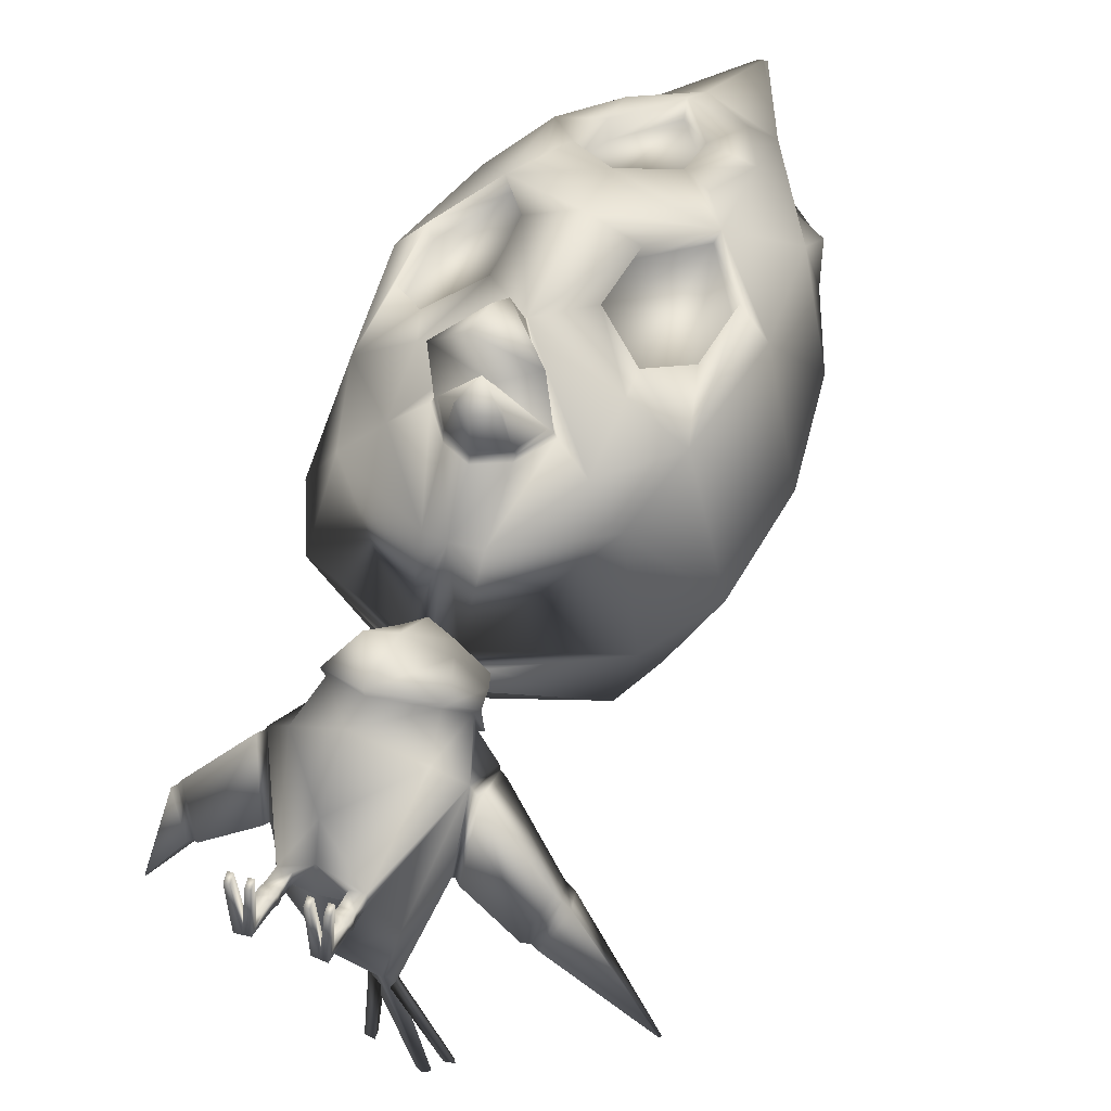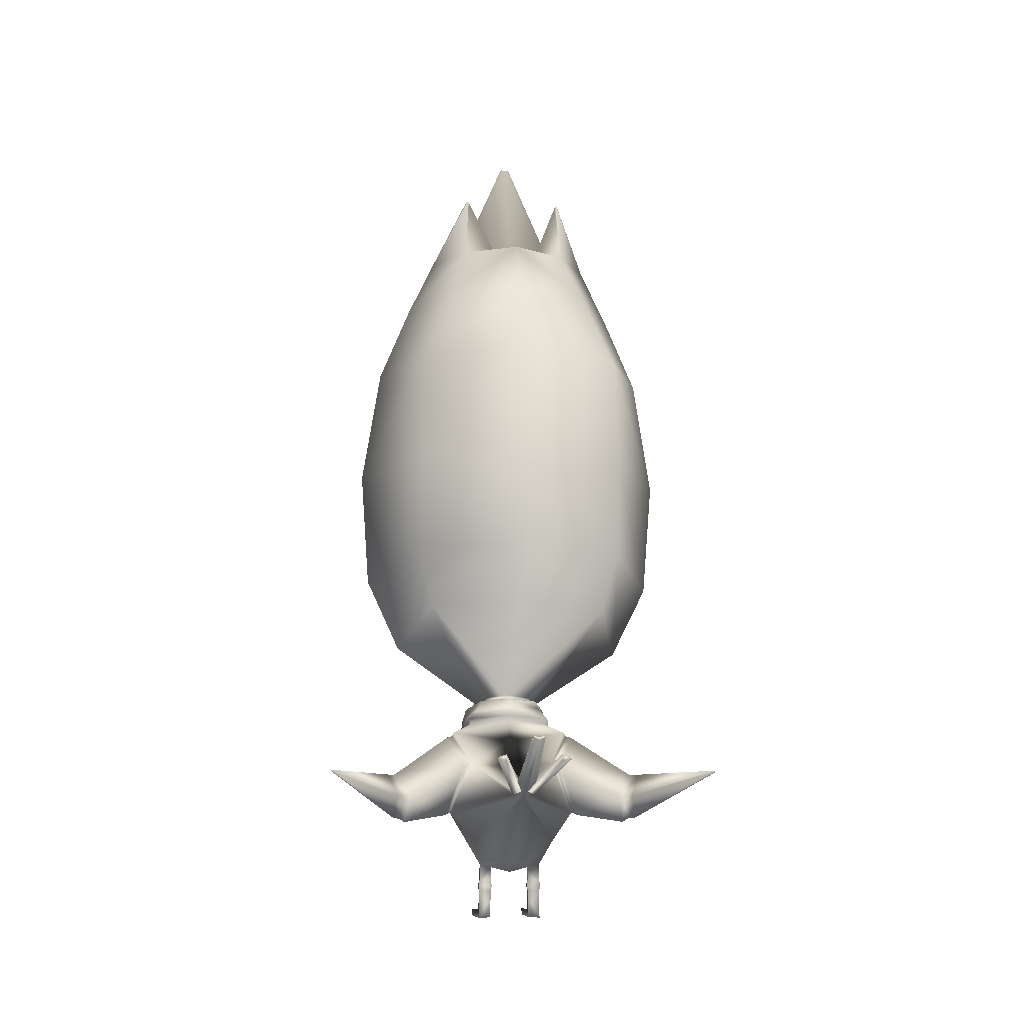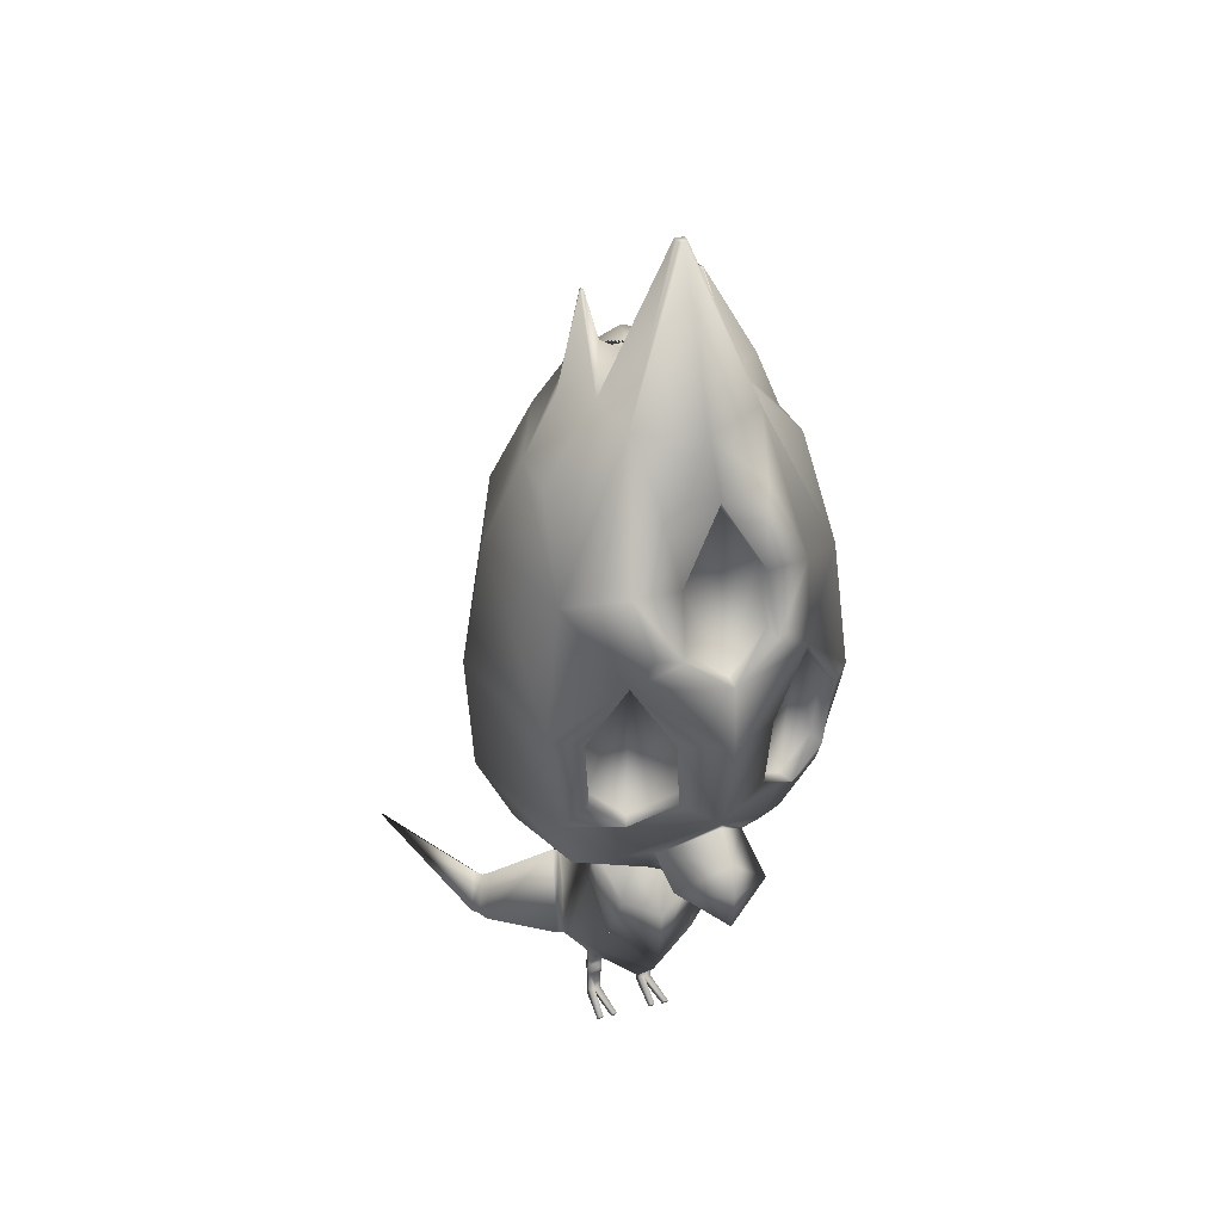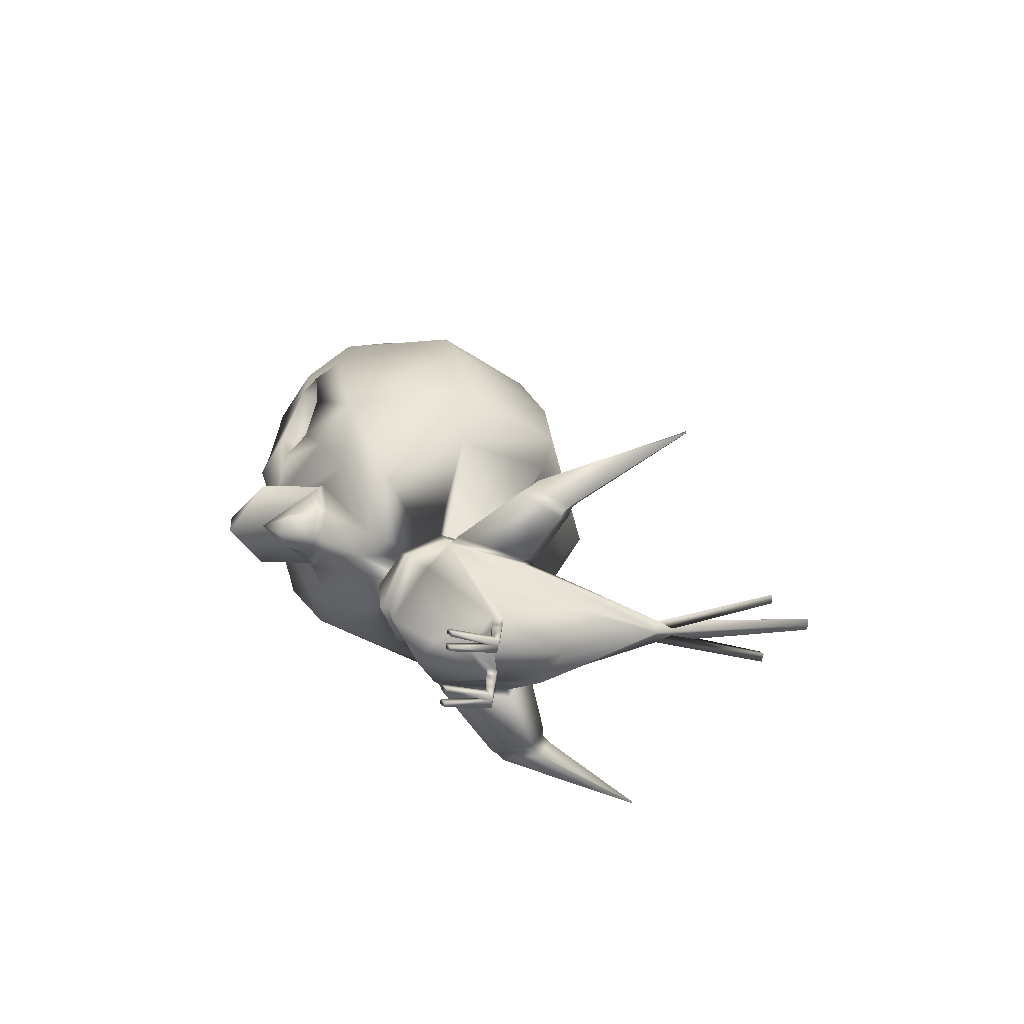
<metadata>
{"format":"obj","ext":"obj","renderer":"f3d","projection":"perspective","resolution":1024,"background":"white","views":[{"elev":38.7,"azim":22.9,"up":"+Z"},{"elev":-7.3,"azim":174.6,"up":"+Y"},{"elev":32.1,"azim":-20.1,"up":"+Y"},{"elev":-70.4,"azim":84.1,"up":"+Y"}]}
</metadata>
<code>
o pollo_blenderin:Mesh
v -0.06516 6.487 0.8417
v -0.06262 6.486 0.8944
v -0.03536 6.486 0.8925
v -0.03384 6.491 0.8361
v 0.03477 1.467 -2.526
v 0.03734 1.458 -2.536
v -0.004466 1.44 -2.543
v -0.004466 1.461 -2.532
v 0.1924 1.344 -2.208
v 0.2418 1.33 -2.216
v 0.2556 1.31 -2.226
v 0.1924 1.302 -2.231
v 1.412 1.237 -1.45
v 1.403 1.222 -1.449
v 1.397 1.231 -1.449
v 0.2643 0.1235 0.04269
v 0.2299 0.124 0.04287
v 0.2292 0.07989 0.01133
v 0.2641 0.07784 0.009802
v 0.1582 0.08056 0.01161
v 0.1589 0.1246 0.04316
v 0.1248 0.1251 0.04334
v 0.125 0.0825 0.01307
v 0.1893 0.07988 -0.2931
v 0.1902 0.1384 -0.2512
v 0.145 0.139 -0.2509
v 0.1452 0.08246 -0.2911
v 0.2358 0.1378 -0.2514
v 0.2355 0.07716 -0.2951
v 0.2951 6.029 0.2489
v 0.2879 6.025 0.2857
v 0.3002 6.023 0.3117
v 0.3134 6.025 0.2876
v 0.3277 5.55 0.1191
v 0.09958 5.554 0.04972
v 0.3991 5.5 0.6404
v 0.5872 5.513 0.4894
v 0.3868 5.456 1.036
v -0.069 5.519 0.3471
v 0.05992 2.222 1.473
v 0.05214 2.103 1.324
v 0.1691 2.205 1.276
v 0.1573 2.243 1.288
v 0.01932 2.433 1.734
v 0.009029 2.196 1.714
v 0.3325 2.34 1.499
v 0.03039 2.625 1.65
v 0.03494 2.402 1.305
v 0.3409 2.422 1.087
v 0.04345 2.768 1.447
v 0.001722 1.014 0.4537
v 0.2942 1.197 0.3275
v 0.3282 1.2 0.3636
v 0.002428 0.989 0.5111
v 0.2868 1.6 -0.1387
v -0.006399 1.631 -0.2429
v -0.009055 1.667 -0.287
v 0.3121 1.637 -0.172
v -0.004466 1.098 -1.397
v 0.05714 1.079 -1.407
v 0.0752 1.053 -1.42
v -0.004466 1.043 -1.426
v 0.02284 1.029 -1.401
v 0.8052 5.06 0.7312
v 0.7909 5.082 0.3968
v 0.01974 3.953 1.529
v 0.3043 4.187 1.423
v 0.2603 4.606 1.326
v -0.01439 5.052 1.287
v 0.3192 4.168 1.554
v 0.278 4.598 1.459
v 0.2207 2.251 1.043
v 0.3183 2.403 1.119
v 0.2079 2.236 1.076
v 0.03392 3.5 1.63
v 0.3467 3.523 1.481
v 0.602 3.965 1.383
v 0.02474 3.927 1.622
v 0.8536 3.558 1.252
v 1.019 3.544 1.07
v 0.8958 4.448 1.069
v 0.6008 2.85 1.251
v 0.822 3.066 1.198
v 0.7864 3.078 1.093
v 0.5552 2.863 1.15
v 0.818 3.571 1.147
v 0.5564 3.977 1.282
v 0.3236 3.043 1.429
v 0.2681 3.055 1.332
v 0.2911 3.535 1.385
v 0.629 2.512 -0.5782
v -0.06284 2.523 -0.8073
v -0.07886 2.973 -0.9486
v 0.7241 2.962 -0.6403
v 0.8744 2.21 0.04869
v 1.122 2.751 0.05655
v 0.04482 2.79 1.435
v 0.3569 2.424 1.059
v 0.4716 5.133 -0.1634
v -0.09893 5.137 -0.441
v -0.08912 5.562 -0.05419
v -0.09065 3.691 -0.8874
v 0.7214 3.696 -0.5969
v 1.177 3.619 0.148
v 0.7609 2.258 0.727
v 0.9063 2.744 0.935
v -0.02352 5.426 1.257
v -0.008982 5.076 1.41
v 0.334 5.101 1.296
v 0.5178 1.009 0.0882
v 0.2266 0.4921 -0.3259
v 0.3022 0.6909 -0.6309
v 0.4667 0.888 -0.4174
v 0.3564 0.9302 0.2147
v -0.001035 0.8087 0.4187
v -0.004315 0.5111 0.1235
v 0.2264 0.4953 -0.2512
v -0.004466 1.459 -0.396
v 0.4346 1.527 -0.2471
v 0.3118 1.287 -0.5183
v -0.004466 1.245 -0.6636
v -0.00478 0.5302 -0.7559
v -0.004466 1.033 -1.418
v 0.9252 1.192 -0.5453
v 1 0.9559 -0.422
v 1.044 0.9631 -0.468
v 0.9693 1.198 -0.5915
v 0.8824 0.8605 -0.6595
v 0.9266 0.8668 -0.7051
v 0.8548 1.034 -0.7239
v 0.8987 1.04 -0.7699
v 0.5333 1.015 0.05488
v 0.4537 1.498 -0.2571
v 0.481 0.8996 -0.4185
v 0.3378 1.274 -0.5129
v 0.1399 0.479 -0.3193
v -0.004466 0.4334 -0.2865
v 0.1396 0.4868 -0.25
v -0.004466 0.4513 -0.1095
v 0.1416 0.3737 -0.2503
v 0.23 0.3738 -0.2513
v 0.1417 0.3737 -0.3097
v 0.2296 0.374 -0.3157
v -0.07958 5.541 0.136
v 0.2085 2.233 1.004
v 0.03419 2.129 1.063
v 0.03328 2.114 1.024
v 0.0368 2.12 1.102
v 0.04111 2.373 1.324
v -0.09931 4.583 -0.686
v 0.6919 4.546 -0.4067
v 1.028 4.504 0.2623
v 0.1352 0.3283 -0.2455
v 0.2385 0.3283 -0.2465
v 0.2376 0.3283 -0.3173
v 0.1351 0.3284 -0.3106
v 0.2326 0.2873 -0.2514
v 0.1432 0.2868 -0.2506
v 0.2317 0.2869 -0.3083
v 0.143 0.2869 -0.303
v 0.1793 0.194 -0.3059
v 0.144 0.1944 -0.2976
v 0.1443 0.1985 -0.2508
v 0.1907 0.1983 -0.2511
v 0.8008 1.042 -0.7171
v 0.8816 1.218 -0.5167
v 0.8421 0.8342 -0.6449
v 0.9635 0.9392 -0.3655
v 0.4908 1.486 -0.279
v 0.372 1.258 -0.5411
v 0.5131 0.8813 -0.4459
v 0.5746 1 0.03114
v 0.003744 1.716 0.3321
v 0.1372 1.72 0.2374
v 0.1371 1.748 0.1953
v 0.004405 1.74 0.3068
v 0.2499 1.771 0.0926
v 0.2508 1.734 0.1046
v 0.1612 1.782 -0.1236
v 0.1529 1.814 -0.111
v -0.01692 1.827 -0.1714
v -0.01438 1.794 -0.1919
v 0.0081 1.38 0.5484
v 0.2391 1.466 0.4102
v 0.1422 1.693 0.3065
v 0.003262 1.687 0.4077
v 0.3116 1.716 0.1345
v 0.3399 1.628 0.118
v 0.2376 1.723 -0.1764
v 0.2092 1.783 -0.1494
v -0.01292 1.793 -0.2542
v -0.01054 1.732 -0.2765
v 0.1829 1.955 0.6743
v 0.02158 1.887 0.7186
v 0.5488 2.349 0.9199
v 0.571 2.762 1.13
v 0.3272 1.483 0.07719
v 0.3623 1.486 0.1028
v 0.5666 4.582 1.395
v 0.4579 4.162 1.46
v -0.09704 6.49 0.8391
v -0.0899 6.484 0.8952
v -0.0437 1.467 -2.526
v -0.04627 1.458 -2.536
v -0.2013 1.344 -2.208
v -0.2013 1.302 -2.231
v -0.2645 1.31 -2.226
v -0.2508 1.33 -2.216
v -1.444 1.23 -1.433
v -1.429 1.224 -1.433
v -1.436 1.214 -1.433
v -0.2732 0.1235 0.04269
v -0.273 0.07784 0.009802
v -0.2382 0.07989 0.01133
v -0.2389 0.124 0.04287
v -0.1671 0.08056 0.01161
v -0.1339 0.0825 0.01307
v -0.1337 0.1251 0.04334
v -0.1678 0.1246 0.04316
v -0.1982 0.07988 -0.2931
v -0.1991 0.1384 -0.2512
v -0.1539 0.139 -0.2509
v -0.1542 0.08246 -0.2911
v -0.2447 0.1378 -0.2514
v -0.2445 0.07716 -0.2951
v -0.4614 6.014 0.2852
v -0.4758 6.009 0.3254
v -0.4602 6.007 0.3481
v -0.4506 6.01 0.3211
v -0.4866 5.533 0.1582
v -0.2665 5.546 0.06726
v -0.5057 5.481 0.6837
v -0.7078 5.487 0.5515
v -0.4539 5.438 1.076
v -0.06307 2.239 1.303
v -0.07399 2.2 1.293
v -0.2875 2.369 1.482
v -0.2779 2.41 1.127
v -0.3282 1.198 0.3686
v -0.2959 1.195 0.3311
v -0.2985 1.598 -0.1346
v -0.3264 1.634 -0.1645
v -0.06607 1.079 -1.407
v -0.08413 1.053 -1.42
v -0.03177 1.029 -1.401
v -0.9016 5.047 0.4779
v -0.883 5.025 0.8121
v -0.2656 4.595 1.351
v -0.2829 4.175 1.451
v -0.2701 4.586 1.485
v -0.1577 2.243 1.066
v -0.1404 2.229 1.099
v -0.2507 2.392 1.156
v -0.5739 3.941 1.439
v -0.2923 3.509 1.512
v -0.9138 4.411 1.151
v -1.001 3.503 1.166
v -0.8198 3.524 1.333
v -0.5395 2.827 1.306
v -0.5043 2.841 1.201
v -0.7486 3.047 1.167
v -0.7734 3.033 1.275
v -0.795 3.538 1.224
v -0.5387 3.955 1.334
v -0.2547 3.031 1.456
v -0.2092 3.045 1.355
v -0.2467 3.524 1.411
v -0.7286 2.484 -0.5131
v -0.8476 2.93 -0.565
v -0.9014 2.174 0.1344
v -1.169 2.704 0.1672
v -0.2979 2.41 1.092
v -0.6397 5.11 -0.1102
v -0.8707 3.663 -0.5206
v -1.249 3.57 0.2642
v -0.7247 2.228 0.7983
v -0.869 2.709 1.02
v -0.362 5.086 1.329
v -0.5249 1.01 0.08926
v -0.4779 0.8875 -0.4167
v -0.3123 0.6908 -0.6312
v -0.2356 0.4921 -0.3259
v -0.3629 0.9307 0.2146
v -0.2353 0.4953 -0.2512
v -0.3226 1.287 -0.5189
v -0.446 1.525 -0.2453
v -0.9421 1.19 -0.537
v -0.987 1.195 -0.5824
v -1.059 0.9603 -0.4568
v -1.015 0.9534 -0.4115
v -0.9455 0.8635 -0.6955
v -0.9006 0.8574 -0.6507
v -0.9192 1.036 -0.7614
v -0.8745 1.031 -0.7162
v -0.4651 1.497 -0.256
v -0.5406 1.015 0.05618
v -0.4927 0.8989 -0.4177
v -0.3492 1.273 -0.5136
v -0.1489 0.479 -0.3193
v -0.1486 0.4868 -0.25
v -0.2389 0.3738 -0.2513
v -0.1505 0.3737 -0.2503
v -0.1507 0.3737 -0.3097
v -0.2385 0.374 -0.3157
v -0.1477 2.226 1.021
v -0.858 4.514 -0.3325
v -1.127 4.46 0.3656
v -0.1441 0.3283 -0.2455
v -0.2474 0.3283 -0.2465
v -0.2466 0.3283 -0.3173
v -0.1441 0.3284 -0.3106
v -0.2416 0.2873 -0.2514
v -0.1522 0.2868 -0.2506
v -0.2406 0.2869 -0.3083
v -0.1519 0.2869 -0.303
v -0.1882 0.194 -0.3059
v -0.1532 0.1985 -0.2508
v -0.1529 0.1944 -0.2976
v -0.1996 0.1983 -0.2511
v -0.8204 1.039 -0.7103
v -0.8981 1.216 -0.5092
v -0.8599 0.8312 -0.6367
v -0.9767 0.9369 -0.3556
v -0.3851 1.258 -0.5418
v -0.5024 1.485 -0.2788
v -0.5259 0.8803 -0.4443
v -0.5818 1 0.03337
v -0.1352 1.743 0.2072
v -0.1348 1.717 0.2461
v -0.2574 1.762 0.1139
v -0.257 1.727 0.1207
v -0.1794 1.808 -0.09716
v -0.1843 1.777 -0.112
v -0.1397 1.691 0.3127
v -0.2306 1.462 0.4191
v -0.317 1.71 0.1484
v -0.3462 1.624 0.1272
v -0.2301 1.778 -0.1383
v -0.255 1.719 -0.1682
v -0.1436 1.949 0.6895
v -0.499 2.327 0.9702
v -0.5179 2.739 1.182
v -0.3347 1.481 0.0811
v -0.3692 1.484 0.1083
v -0.5606 4.559 1.445
v -0.2844 4.155 1.583
v -0.4312 4.144 1.503
f 1 2 3 4
f 5 6 7 8
f 9 10 11 12
f 13 14 15
f 16 17 18 19
f 20 21 22 23
f 24 25 21 20
f 25 26 22 21
f 26 27 23 22
f 27 24 20 23
f 28 25 17 16
f 25 24 18 17
f 24 29 19 18
f 29 28 16 19
f 30 31 32 33
f 34 35 31 30
f 35 36 32 31
f 36 37 33 32
f 38 36 4 3
f 36 39 1 4
f 40 41 42 43
f 44 45 46 47
f 48 49 46 45
f 49 50 47 46
f 51 52 53 54
f 55 56 57 58
f 59 60 10 9
f 60 61 11 10
f 61 62 12 11
f 61 63 6 5
f 62 61 5 8
f 36 64 65 37
f 66 67 68 69
f 70 71 68 67
f 72 49 73 74
f 62 59 9 12
f 75 76 77 78
f 77 79 80 81
f 82 83 84 85
f 83 79 86 84
f 79 77 87 86
f 88 82 85 89
f 77 76 90 87
f 76 88 89 90
f 91 92 93 94
f 95 91 94 96
f 97 50 49 98
f 99 100 101 34
f 65 99 34 37
f 94 93 102 103
f 96 94 103 104
f 105 95 96 106
f 107 108 109 38
f 106 96 104 80
f 110 111 112 113
f 114 115 116 117
f 118 119 120 121
f 113 112 63 61
f 112 122 123 63
f 121 120 60 59
f 120 113 61 60
f 124 125 126 127
f 125 128 129 126
f 128 130 131 129
f 130 124 127 131
f 119 110 132 133
f 110 113 134 132
f 113 120 135 134
f 120 119 133 135
f 111 136 137 122 112
f 136 138 139 137
f 110 114 117 111
f 117 116 139 138
f 138 140 141 117
f 138 136 142 140
f 136 111 143 142
f 111 117 141 143
f 39 36 35 144
f 144 35 34 101
f 37 34 30 33
f 2 107 38 3
f 98 49 72 145
f 145 72 146 147
f 146 72 74 148
f 49 48 149 73
f 103 102 150 151
f 104 103 151 152
f 80 104 152 81
f 153 154 141 140
f 143 141 154 155
f 142 143 155 156
f 140 142 156 153
f 157 154 153 158
f 155 154 157 159
f 156 155 159 160
f 153 156 160 158
f 159 157 28 29
f 161 159 29 24
f 158 160 162 163
f 164 157 158 163
f 165 166 124 130
f 167 165 130 128
f 168 167 128 125
f 166 168 125 124
f 131 127 13 15
f 129 131 15 14
f 126 129 14 13
f 127 126 13
f 135 133 169 170
f 134 135 170 171
f 132 134 171 172
f 133 132 172 169
f 170 169 166 165
f 171 170 165 167
f 172 171 167 168
f 169 172 168 166
f 173 174 175 176
f 177 175 174 178
f 178 179 180 177
f 181 180 179 182
f 183 184 185 186
f 187 185 184 188
f 188 189 190 187
f 191 190 189 192
f 73 149 40 43
f 74 73 43 42
f 148 74 42 41
f 175 193 194 176
f 105 195 193 175
f 195 196 97 98
f 115 114 52 51
f 197 52 114 110
f 110 119 55 197
f 56 55 119 118
f 174 173 186 185
f 178 174 185 187
f 52 197 198 53
f 197 55 58 198
f 179 178 187 190
f 182 179 190 191
f 54 53 184 183
f 188 184 53 198
f 198 58 189 188
f 192 189 58 57
f 63 123 7 6
f 95 105 175 177
f 91 95 177 180
f 181 92 91 180
f 106 80 79 83
f 87 85 84 86
f 89 85 87 90
f 199 81 38 109
f 71 199 109 108
f 70 200 199 71
f 70 78 77 200
f 77 81 199 200
f 106 83 82 196
f 97 88 76 75
f 196 82 88 97
f 106 196 195 105
f 193 195 98 145
f 194 193 145 147
f 162 161 24 27
f 163 162 27 26
f 25 164 163 26
f 160 159 161 162
f 25 28 157 164
f 81 152 65 64
f 152 151 99 65
f 151 150 100 99
f 81 64 36 38
f 1 201 202 2
f 203 8 7 204
f 205 206 207 208
f 209 210 211
f 212 213 214 215
f 216 217 218 219
f 220 216 219 221
f 221 219 218 222
f 222 218 217 223
f 223 217 216 220
f 224 212 215 221
f 221 215 214 220
f 220 214 213 225
f 225 213 212 224
f 226 227 228 229
f 230 226 229 231
f 231 229 228 232
f 232 228 227 233
f 234 202 201 232
f 232 201 1 39
f 40 235 236 41
f 44 47 237 45
f 48 45 237 238
f 238 237 47 50
f 51 54 239 240
f 241 242 57 56
f 59 205 208 243
f 243 208 207 244
f 244 207 206 62
f 244 203 204 245
f 62 8 203 244
f 232 233 246 247
f 66 69 248 249
f 108 250 248 69
f 251 252 253 238
f 62 206 205 59
f 75 78 254 255
f 254 256 257 258
f 259 260 261 262
f 262 261 263 258
f 258 263 264 254
f 265 266 260 259
f 254 264 267 255
f 255 267 266 265
f 268 269 93 92
f 270 271 269 268
f 97 272 238 50
f 273 230 101 100
f 246 233 230 273
f 269 274 102 93
f 271 275 274 269
f 276 277 271 270
f 107 234 278 108
f 277 257 275 271
f 279 280 281 282
f 283 284 116 115
f 118 121 285 286
f 280 244 245 281
f 281 245 123 122
f 121 59 243 285
f 285 243 244 280
f 287 288 289 290
f 290 289 291 292
f 292 291 293 294
f 294 293 288 287
f 286 295 296 279
f 279 296 297 280
f 280 297 298 285
f 285 298 295 286
f 282 281 122 137 299
f 299 137 139 300
f 279 282 284 283
f 284 300 139 116
f 300 284 301 302
f 300 302 303 299
f 299 303 304 282
f 282 304 301 284
f 39 144 231 232
f 144 101 230 231
f 233 227 226 230
f 2 202 234 107
f 272 305 251 238
f 305 147 146 251
f 146 148 252 251
f 238 253 149 48
f 274 306 150 102
f 275 307 306 274
f 257 256 307 275
f 308 302 301 309
f 304 310 309 301
f 303 311 310 304
f 302 308 311 303
f 312 313 308 309
f 310 314 312 309
f 311 315 314 310
f 308 313 315 311
f 314 225 224 312
f 316 220 225 314
f 313 317 318 315
f 319 317 313 312
f 320 294 287 321
f 322 292 294 320
f 323 290 292 322
f 321 287 290 323
f 293 210 209 288
f 291 211 210 293
f 289 209 211 291
f 288 209 289
f 298 324 325 295
f 297 326 324 298
f 296 327 326 297
f 295 325 327 296
f 324 320 321 325
f 326 322 320 324
f 327 323 322 326
f 325 321 323 327
f 173 176 328 329
f 330 331 329 328
f 331 330 332 333
f 181 182 333 332
f 183 186 334 335
f 336 337 335 334
f 337 336 338 339
f 191 192 339 338
f 253 235 40 149
f 252 236 235 253
f 148 41 236 252
f 328 176 194 340
f 276 328 340 341
f 341 272 97 342
f 115 51 240 283
f 343 279 283 240
f 279 343 241 286
f 56 118 286 241
f 329 334 186 173
f 331 336 334 329
f 240 239 344 343
f 343 344 242 241
f 333 338 336 331
f 182 191 338 333
f 54 183 335 239
f 337 344 239 335
f 344 337 339 242
f 192 57 242 339
f 245 204 7 123
f 270 330 328 276
f 268 332 330 270
f 181 332 268 92
f 277 262 258 257
f 264 263 261 260
f 266 267 264 260
f 345 278 234 256
f 250 108 278 345
f 346 250 345 347
f 346 347 254 78
f 254 347 345 256
f 277 342 259 262
f 97 75 255 265
f 342 97 265 259
f 277 276 341 342
f 340 305 272 341
f 194 147 305 340
f 318 223 220 316
f 317 222 223 318
f 221 222 317 319
f 315 318 316 314
f 221 319 312 224
f 256 247 246 307
f 307 246 273 306
f 306 273 100 150
f 256 234 232 247
f 78 70 67 66
f 346 78 66 249
f 250 346 249 248
f 71 108 69 68

</code>
